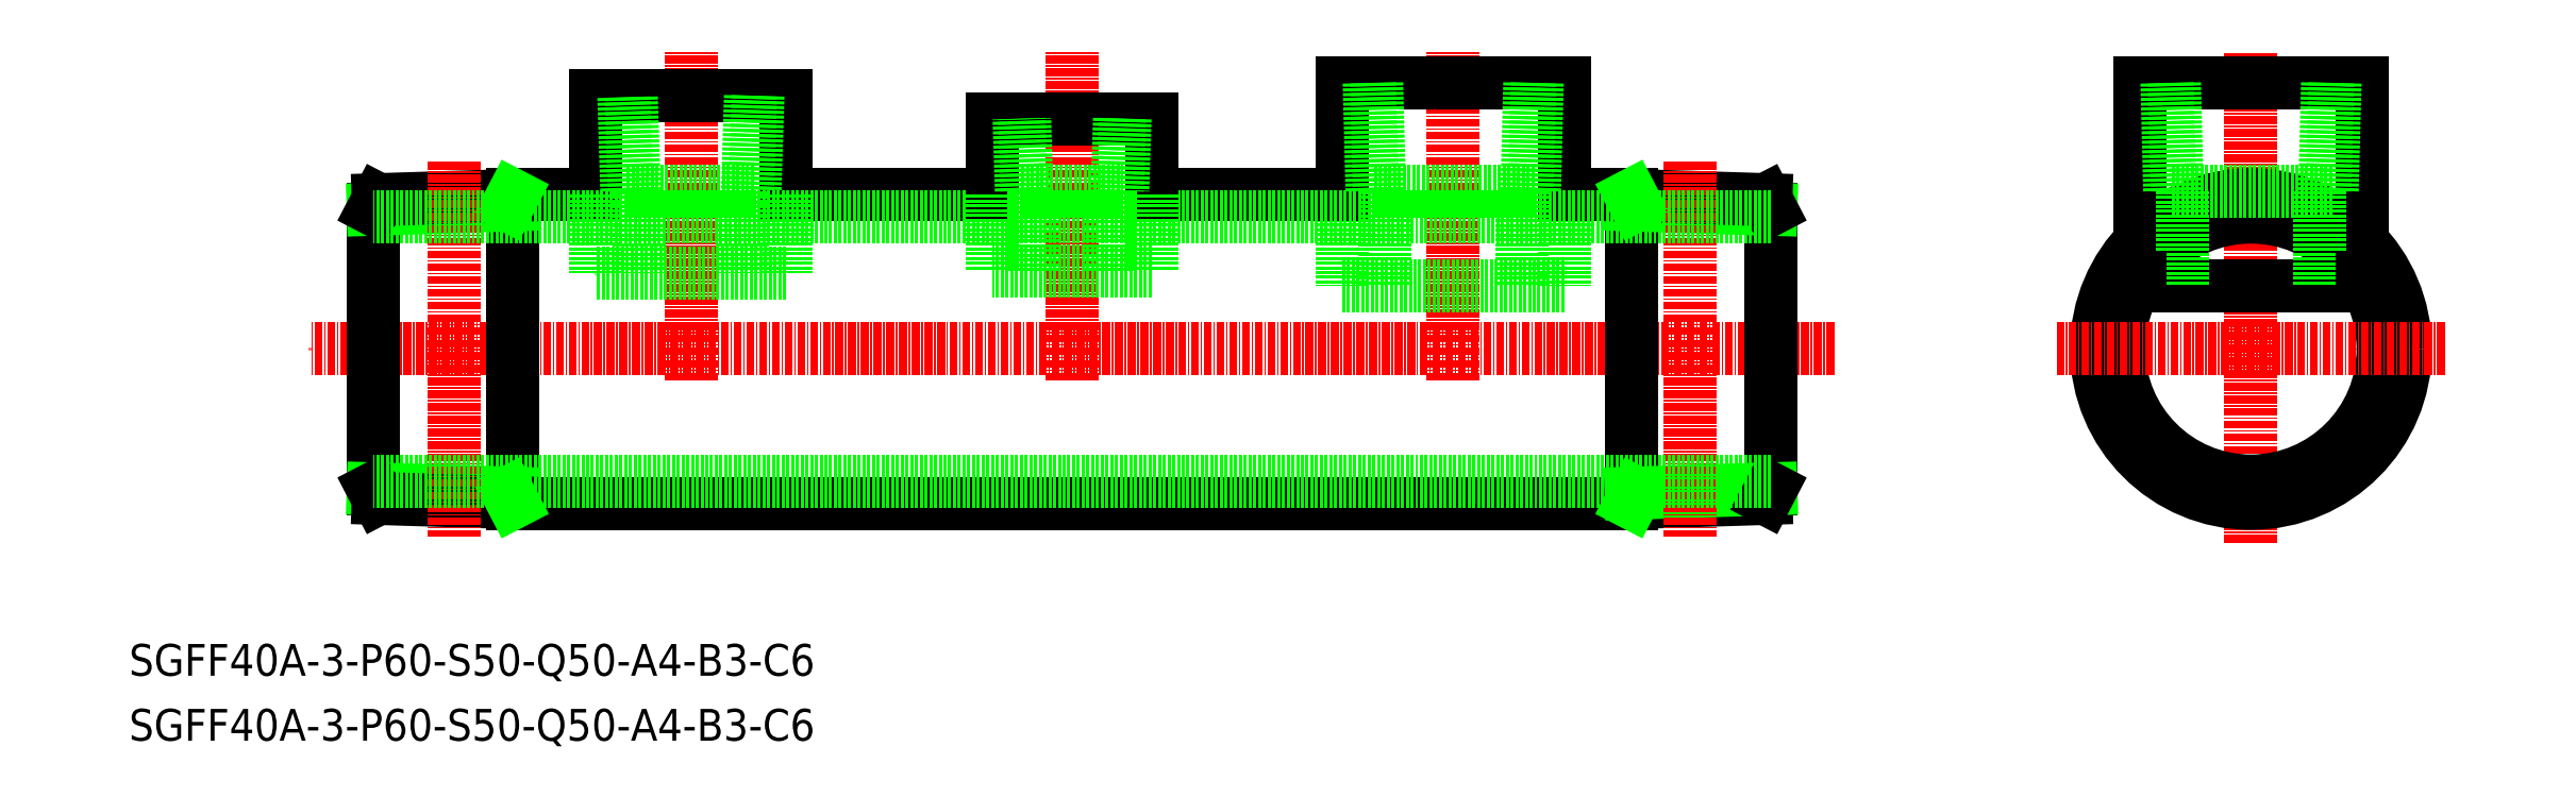
<metadata>
{"format":"dxf","ext":"dxf","renderer":"ezdxf+matplotlib","layout":"modelspace","background":"white","min_lineweight":24,"dpi":150}
</metadata>
<code>
0
SECTION
2
ENTITIES
0
LINE
8
CENTER
10
706.5
20
1026
30
0
11
466.5
21
1026
31
0
0
LINE
8
0
10
674.5
20
1002
30
0
11
498.5
21
1002
31
0
0
LINE
8
CENTER
10
526.5
20
1021
30
0
11
526.5
21
1073
31
0
0
LINE
8
CENTER
10
526.5
20
1021
30
0
11
526.5
21
1073
31
0
0
LINE
8
0
10
498.5
20
1051
30
0
11
498.5
21
1002
31
0
0
LINE
8
0
10
476.5
20
1048
30
0
11
476.5
21
1004
31
0
0
LINE
8
0
10
498.5
20
1004
30
0
11
476.5
21
1004
31
0
0
LINE
8
0
10
498.5
20
1002
30
0
11
477.3
21
1003
31
0
0
LINE
8
0
10
476.5
20
1004
30
0
11
477.3
21
1003
31
0
0
LINE
8
0
10
497.8
20
1004
30
0
11
498.5
21
1002
31
0
0
LINE
8
0
10
511.5
20
1051
30
0
11
498.5
21
1051
31
0
0
LINE
8
0
10
498.5
20
1049
30
0
11
476.5
21
1048
31
0
0
LINE
8
0
10
498.5
20
1051
30
0
11
477.3
21
1050
31
0
0
LINE
8
0
10
476.5
20
1048
30
0
11
477.3
21
1050
31
0
0
LINE
8
0
10
497.8
20
1049
30
0
11
498.5
21
1051
31
0
0
LINE
8
0
10
541.5
20
1066
30
0
11
511.5
21
1066
31
0
0
LINE
8
0
10
511.5
20
1051
30
0
11
511.5
21
1066
31
0
0
LINE
8
0
10
574
20
1051
30
0
11
541.5
21
1051
31
0
0
LINE
8
0
10
541.5
20
1051
30
0
11
541.5
21
1066
31
0
0
LINE
8
0
10
629
20
1051
30
0
11
629
21
1036
31
0
0
LINE
8
0
10
664
20
1051
30
0
11
664
21
1036
31
0
0
LINE
8
CENTER
10
646.5
20
1021
30
0
11
646.5
21
1073
31
0
0
LINE
8
CENTER
10
586.5
20
1021
30
0
11
586.5
21
1073
31
0
0
LINE
8
CENTER
10
586.5
20
1021
30
0
11
586.5
21
1073
31
0
0
LINE
8
CENTER
10
772.1
20
995.8
30
0
11
772.1
21
1073
31
0
0
CIRCLE
8
0
10
772.1
20
1026
30
0
40
24.3
0
LINE
8
0
10
696.5
20
1048
30
0
11
696.5
21
1004
31
0
0
LINE
8
0
10
674.5
20
1051
30
0
11
674.5
21
1002
31
0
0
CIRCLE
8
0
10
772.1
20
1026
30
0
40
20.8
0
LINE
8
0
10
664
20
1036
30
0
11
629
21
1036
31
0
0
LINE
8
0
10
674.5
20
1002
30
0
11
695.8
21
1003
31
0
0
LINE
8
0
10
674.5
20
1004
30
0
11
696.5
21
1004
31
0
0
LINE
8
0
10
675.3
20
1004
30
0
11
674.5
21
1002
31
0
0
LINE
8
0
10
696.5
20
1004
30
0
11
695.8
21
1003
31
0
0
LINE
8
CENTER
10
802.7
20
1026
30
0
11
741.6
21
1026
31
0
0
LINE
8
0
10
664
20
1068
30
0
11
629
21
1068
31
0
0
LINE
8
0
10
629
20
1051
30
0
11
599
21
1051
31
0
0
LINE
8
0
10
629
20
1051
30
0
11
629
21
1068
31
0
0
LINE
8
0
10
674.5
20
1051
30
0
11
664
21
1051
31
0
0
LINE
8
0
10
664
20
1051
30
0
11
664
21
1068
31
0
0
LINE
8
0
10
674.5
20
1049
30
0
11
696.5
21
1048
31
0
0
LINE
8
0
10
674.5
20
1051
30
0
11
695.8
21
1050
31
0
0
LINE
8
0
10
675.3
20
1049
30
0
11
674.5
21
1051
31
0
0
LINE
8
0
10
696.5
20
1048
30
0
11
695.8
21
1050
31
0
0
LINE
8
CENTER
10
489.2
20
1056
30
0
11
489.2
21
996.9
31
0
0
LINE
8
CENTER
10
683.8
20
1056
30
0
11
683.8
21
996.9
31
0
0
LINE
8
0
10
696.5
20
1047
30
0
11
476.5
21
1047
31
0
0
LINE
8
0
10
696.5
20
1006
30
0
11
476.5
21
1006
31
0
0
TEXT
8
0
10
438.1
20
974.9
30
0
40
5
1
SGFF40A-3-P60-S50-Q50-A4-B3-C6
0
TEXT
8
0
10
438.1
20
964.7
30
0
40
5
1
SGFF40A-3-P60-S50-Q50-A4-B3-C6
0
LINE
8
0
10
599
20
1063
30
0
11
574
21
1063
31
0
0
LINE
8
0
10
599
20
1039
30
0
11
574
21
1039
31
0
0
LINE
8
0
10
574
20
1051
30
0
11
574
21
1063
31
0
0
LINE
8
0
10
580.5
20
1039
30
0
11
580.5
21
1051
31
0
0
LINE
8
0
10
574
20
1051
30
0
11
574
21
1039
31
0
0
LINE
8
0
10
599
20
1051
30
0
11
599
21
1063
31
0
0
LINE
8
0
10
599
20
1051
30
0
11
599
21
1039
31
0
0
LINE
8
0
10
592.5
20
1039
30
0
11
592.5
21
1051
31
0
0
LINE
8
0
10
578.6
20
1051
30
0
11
594.5
21
1051
31
0
0
LINE
8
0
10
578.6
20
1051
30
0
11
578.2
21
1063
31
0
0
LINE
8
0
10
579.4
20
1051
30
0
11
579.1
21
1063
31
0
0
LINE
8
0
10
594.9
20
1063
30
0
11
594.5
21
1051
31
0
0
LINE
8
0
10
594
20
1063
30
0
11
593.7
21
1051
31
0
0
LINE
8
0
10
537.4
20
1066
30
0
11
515.7
21
1066
31
0
0
LINE
8
0
10
518.5
20
1051
30
0
11
518.5
21
1038
31
0
0
LINE
8
0
10
534.6
20
1051
30
0
11
534.6
21
1038
31
0
0
LINE
8
0
10
517.6
20
1051
30
0
11
517.1
21
1066
31
0
0
LINE
8
0
10
516.5
20
1051
30
0
11
516
21
1066
31
0
0
LINE
8
0
10
537.1
20
1066
30
0
11
536.6
21
1051
31
0
0
LINE
8
0
10
535.9
20
1066
30
0
11
535.5
21
1051
31
0
0
LINE
8
0
10
516.5
20
1051
30
0
11
536.6
21
1051
31
0
0
LINE
8
0
10
541.5
20
1051
30
0
11
541.5
21
1038
31
0
0
LINE
8
0
10
511.5
20
1051
30
0
11
511.5
21
1038
31
0
0
LINE
8
0
10
541.5
20
1038
30
0
11
511.5
21
1038
31
0
0
LINE
8
0
10
659.3
20
1051
30
0
11
633.8
21
1051
31
0
0
LINE
8
0
10
635.7
20
1051
30
0
11
635.7
21
1036
31
0
0
LINE
8
0
10
657.3
20
1051
30
0
11
657.3
21
1036
31
0
0
LINE
8
0
10
634.9
20
1051
30
0
11
634.5
21
1068
31
0
0
LINE
8
0
10
633.8
20
1051
30
0
11
633.3
21
1068
31
0
0
LINE
8
0
10
658.2
20
1051
30
0
11
658.6
21
1068
31
0
0
LINE
8
0
10
659.3
20
1051
30
0
11
659.8
21
1068
31
0
0
LINE
8
0
10
754.6
20
1043
30
0
11
754.6
21
1038
31
0
0
LINE
8
0
10
789.6
20
1043
30
0
11
789.6
21
1038
31
0
0
LINE
8
0
10
789.6
20
1036
30
0
11
754.6
21
1036
31
0
0
LINE
8
0
10
789.6
20
1068
30
0
11
754.6
21
1068
31
0
0
LINE
8
0
10
754.6
20
1043
30
0
11
754.6
21
1068
31
0
0
LINE
8
0
10
789.6
20
1043
30
0
11
789.6
21
1068
31
0
0
LINE
8
0
10
784.9
20
1051
30
0
11
759.3
21
1051
31
0
0
LINE
8
0
10
761.3
20
1051
30
0
11
761.3
21
1036
31
0
0
LINE
8
0
10
782.9
20
1051
30
0
11
782.9
21
1036
31
0
0
LINE
8
0
10
760.5
20
1051
30
0
11
760.1
21
1068
31
0
0
LINE
8
0
10
759.3
20
1051
30
0
11
758.9
21
1068
31
0
0
LINE
8
0
10
783.7
20
1051
30
0
11
784.2
21
1068
31
0
0
LINE
8
0
10
784.9
20
1051
30
0
11
785.3
21
1068
31
0
0
LINE
8
0
10
789.6
20
1038
30
0
11
789.6
21
1036
31
0
0
LINE
8
0
10
754.6
20
1038
30
0
11
754.6
21
1036
31
0
0
ENDSEC
0
EOF

</code>
